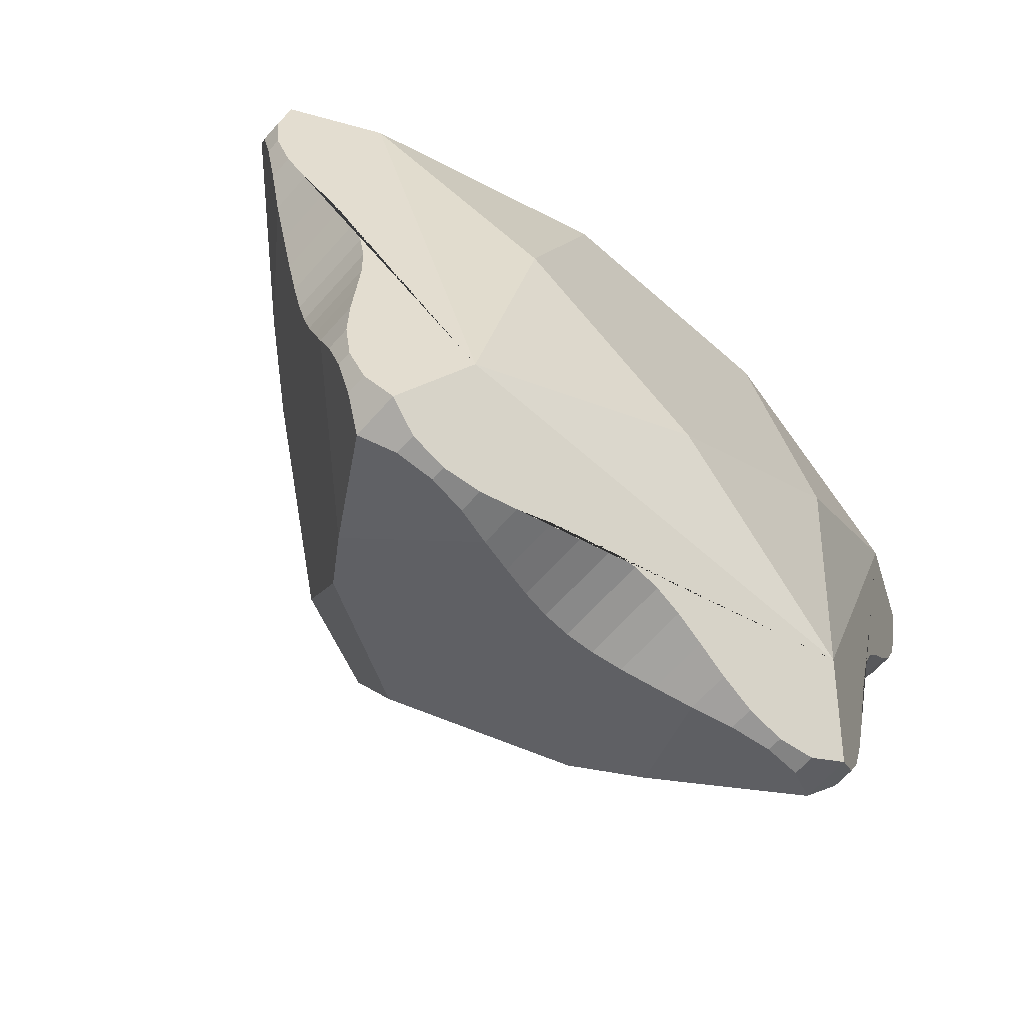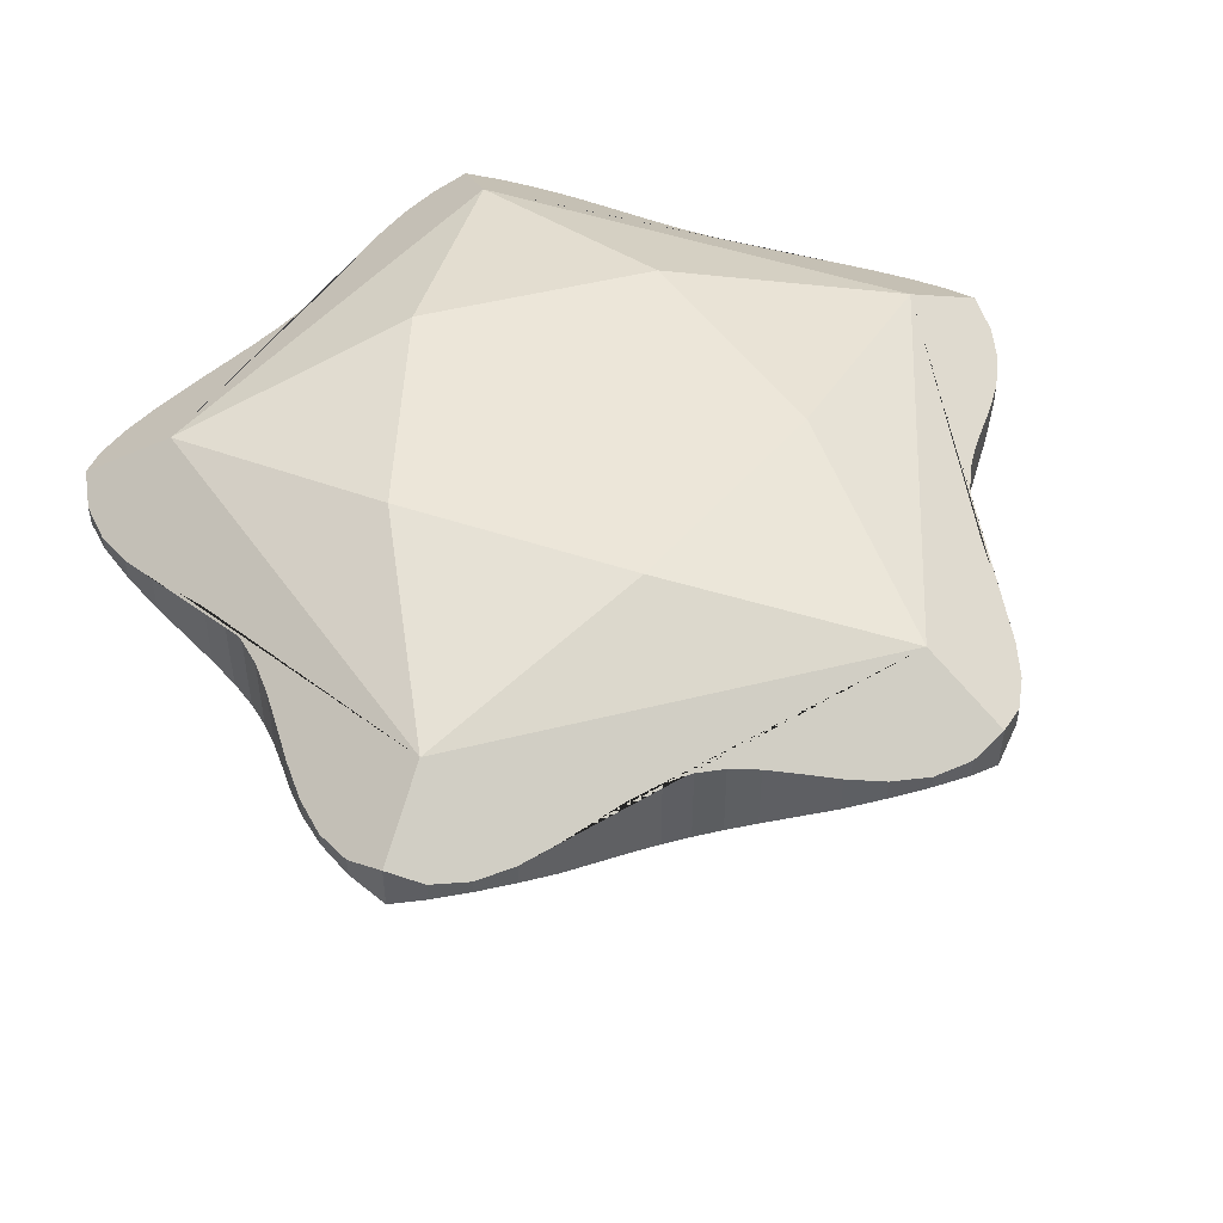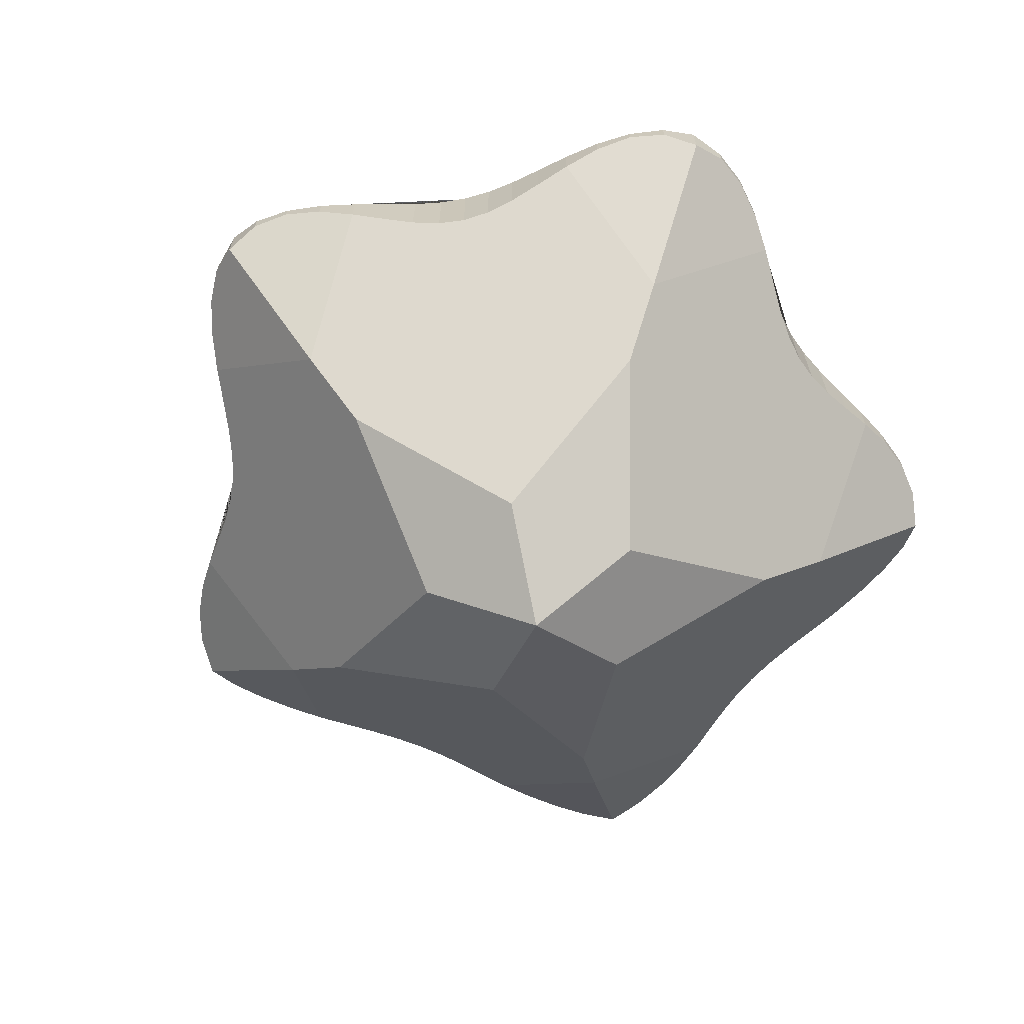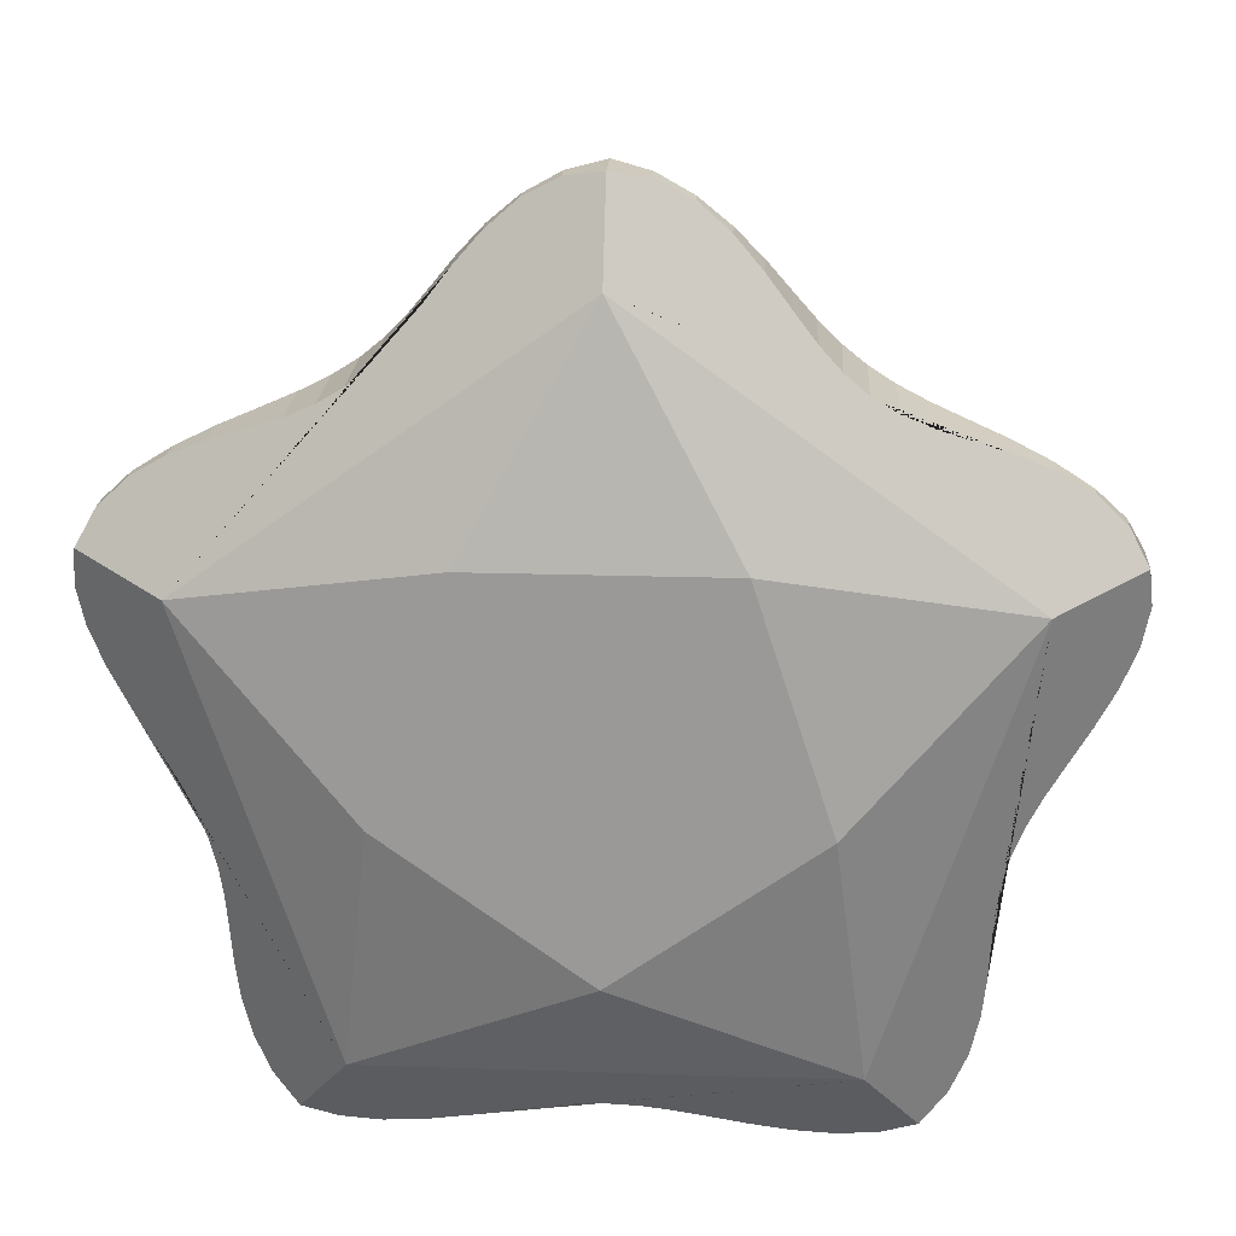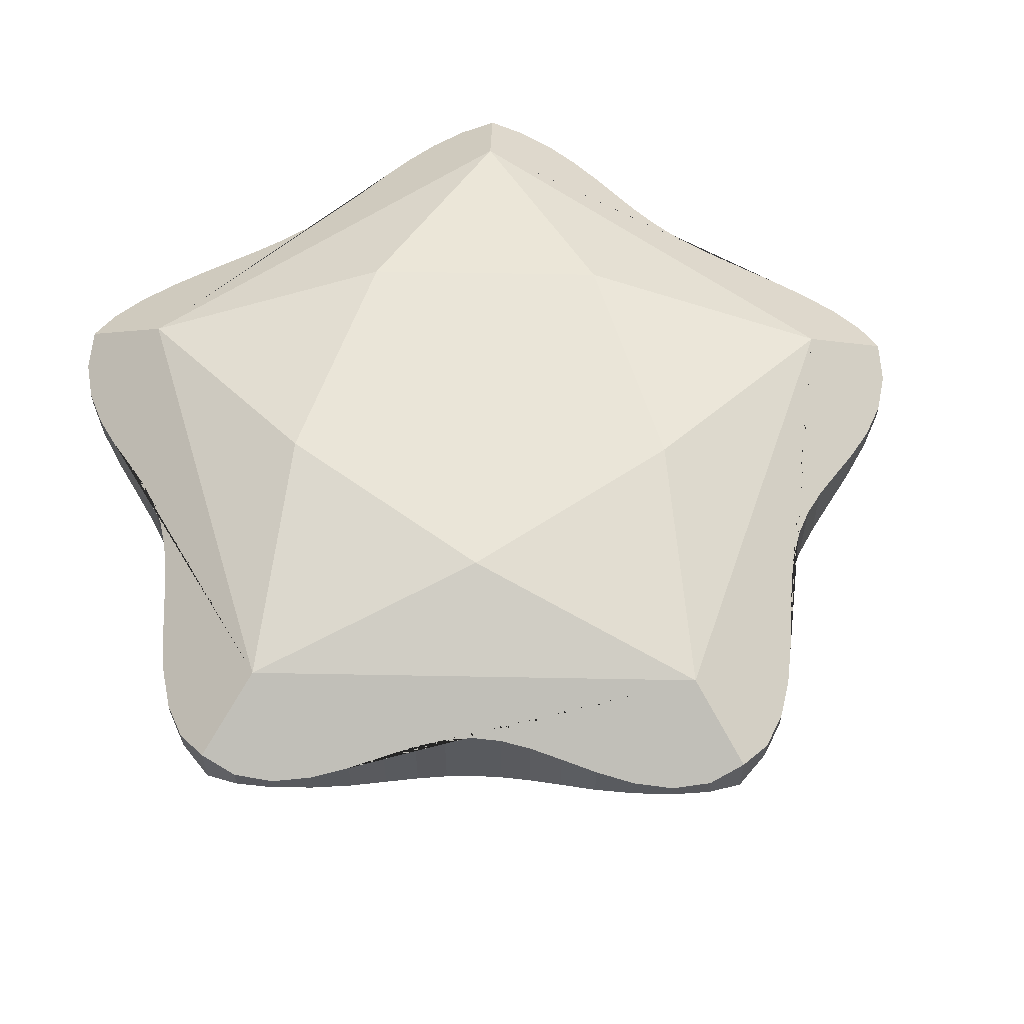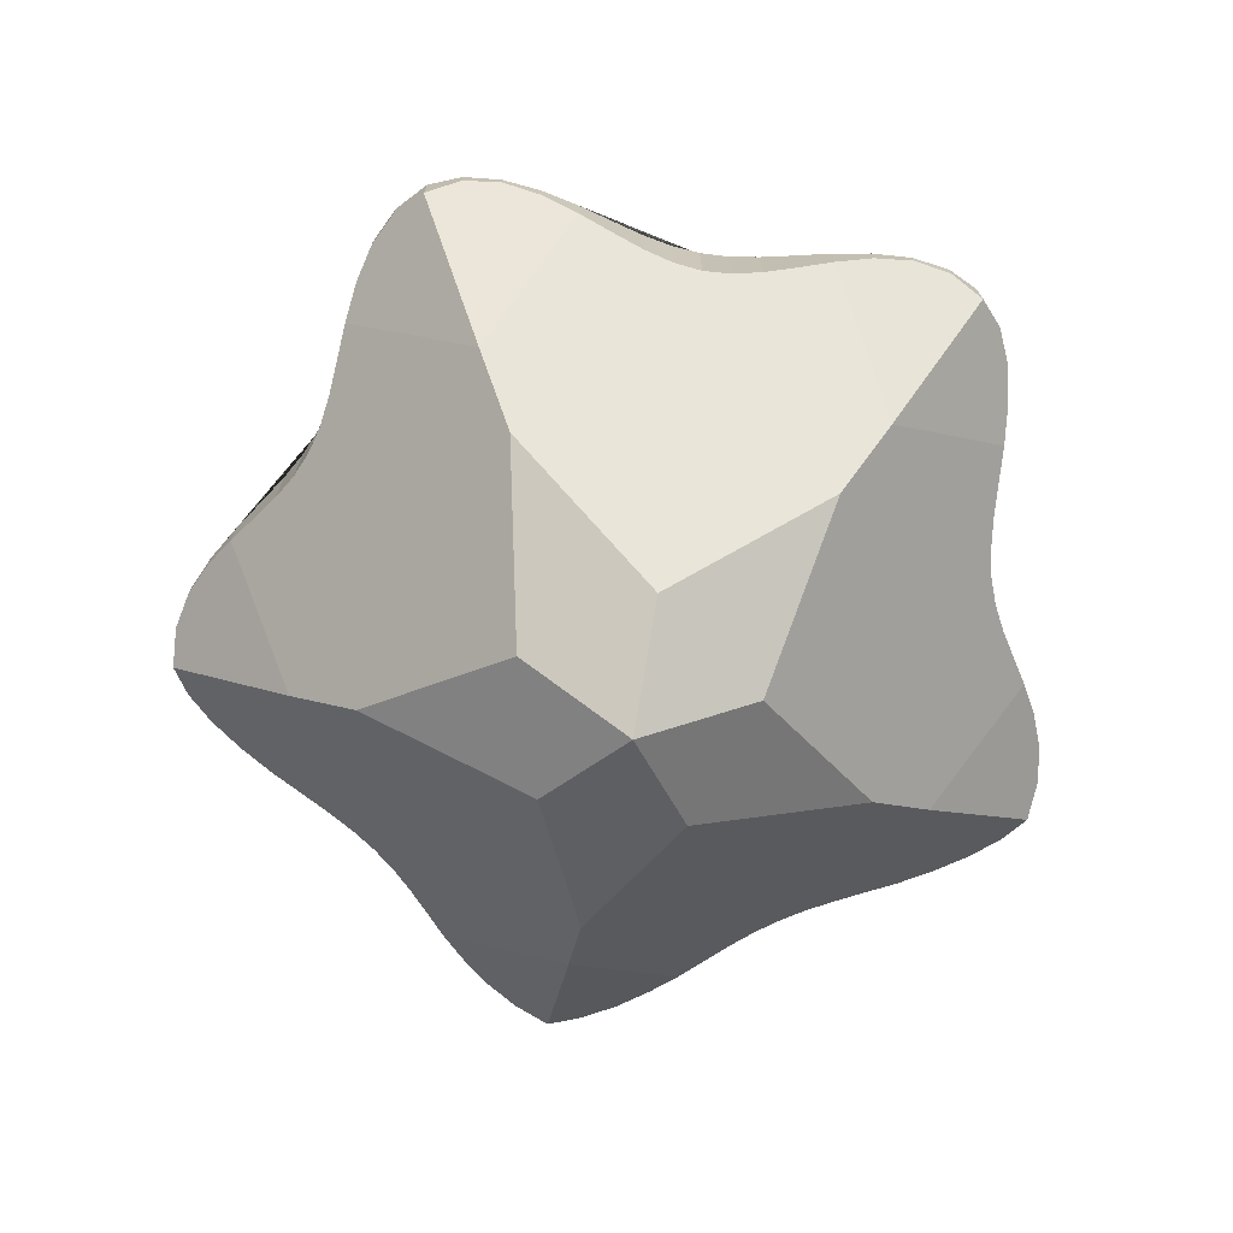
<metadata>
{"format":"obj","ext":"obj","renderer":"f3d","projection":"perspective","resolution":1024,"background":"white","views":[{"elev":-65.5,"azim":-41.6,"up":"+Y"},{"elev":49.2,"azim":128.4,"up":"+Z"},{"elev":-66.6,"azim":-131.1,"up":"+Z"},{"elev":20.6,"azim":3.4,"up":"+Y"},{"elev":58.7,"azim":73.1,"up":"+Z"},{"elev":-71.7,"azim":-154.8,"up":"+Z"}]}
</metadata>
<code>
v 0.8838 1.216 0.9
v 1.43 -0.4646 0.9
v 0 -1.504 0.9
v -1.43 -0.4646 0.9
v -0.8838 1.216 0.9
v 0 2.813 0.54
v 2.675 0.8692 0.54
v 1.653 -2.276 0.54
v -1.653 -2.276 0.54
v -2.675 0.8692 0.54
v 0 3.448 0.18
v 0.2675 3.399 0.09782
v 0.5168 3.263 0.07224
v 0.737 3.07 0.09105
v 0.9271 2.853 0.1356
v 1.094 2.64 0.1876
v 1.247 2.448 0.2333
v 1.399 2.284 0.2638
v 1.56 2.148 0.2744
v 1.739 2.037 0.2638
v 1.943 1.943 0.2333
v 2.173 1.856 0.1876
v 2.427 1.763 0.1356
v 2.692 1.65 0.09105
v 2.944 1.5 0.07224
v 3.15 1.305 0.09782
v 3.28 1.066 0.18
v 3.315 0.7959 0.09782
v 3.263 0.5168 0.07224
v 3.147 0.2477 0.09105
v 3 0 0.1356
v 2.849 -0.2242 0.1876
v 2.714 -0.4298 0.2333
v 2.604 -0.6252 0.2638
v 2.525 -0.8204 0.2744
v 2.474 -1.025 0.2638
v 2.448 -1.247 0.2333
v 2.437 -1.493 0.1876
v 2.427 -1.763 0.1356
v 2.401 -2.05 0.09105
v 2.336 -2.336 0.07224
v 2.214 -2.593 0.09782
v 2.027 -2.79 0.18
v 1.781 -2.907 0.09782
v 1.5 -2.944 0.07224
v 1.208 -2.917 0.09105
v 0.9271 -2.853 0.1356
v 0.6671 -2.779 0.1876
v 0.4298 -2.714 0.2333
v 0.2101 -2.67 0.2638
v 0 -2.655 0.2744
v -0.2101 -2.67 0.2638
v -0.4298 -2.714 0.2333
v -0.6671 -2.779 0.1876
v -0.9271 -2.853 0.1356
v -1.208 -2.917 0.09105
v -1.5 -2.944 0.07224
v -1.781 -2.907 0.09782
v -2.027 -2.79 0.18
v -2.214 -2.593 0.09782
v -2.336 -2.336 0.07224
v -2.401 -2.05 0.09105
v -2.427 -1.763 0.1356
v -2.437 -1.493 0.1876
v -2.448 -1.247 0.2333
v -2.474 -1.025 0.2638
v -2.525 -0.8204 0.2744
v -2.604 -0.6252 0.2638
v -2.714 -0.4298 0.2333
v -2.849 -0.2242 0.1876
v -3 0 0.1356
v -3.147 0.2477 0.09105
v -3.263 0.5168 0.07224
v -3.315 0.7959 0.09782
v -3.28 1.066 0.18
v -3.15 1.305 0.09782
v -2.944 1.5 0.07224
v -2.692 1.65 0.09105
v -2.427 1.763 0.1356
v -2.173 1.856 0.1876
v -1.943 1.943 0.2333
v -1.739 2.037 0.2638
v -1.56 2.148 0.2744
v -1.399 2.284 0.2638
v -1.247 2.448 0.2333
v -1.094 2.64 0.1876
v -0.9271 2.853 0.1356
v -0.737 3.07 0.09105
v -0.5168 3.263 0.07224
v -0.2675 3.399 0.09782
v 0 3.448 -0.18
v 0.2675 3.399 -0.06128
v 0.5168 3.263 -0.03794
v 0.737 3.07 -0.08821
v 0.9271 2.853 -0.18
v 1.094 2.64 -0.2625
v 1.247 2.448 -0.335
v 1.399 2.284 -0.3834
v 1.56 2.148 -0.4002
v 1.739 2.037 -0.3834
v 1.943 1.943 -0.335
v 2.173 1.856 -0.2625
v 2.427 1.763 -0.18
v 2.692 1.65 -0.08821
v 2.944 1.5 -0.03794
v 3.15 1.305 -0.06128
v 3.28 1.066 -0.18
v 3.315 0.7959 -0.06128
v 3.263 0.5168 -0.03794
v 3.147 0.2477 -0.08821
v 3 0 -0.18
v 2.849 -0.2242 -0.2625
v 2.714 -0.4298 -0.335
v 2.604 -0.6252 -0.3834
v 2.525 -0.8204 -0.4002
v 2.474 -1.025 -0.3834
v 2.448 -1.247 -0.335
v 2.437 -1.493 -0.2625
v 2.427 -1.763 -0.18
v 2.401 -2.05 -0.08821
v 2.336 -2.336 -0.03794
v 2.214 -2.593 -0.06128
v 2.027 -2.79 -0.18
v 1.781 -2.907 -0.06128
v 1.5 -2.944 -0.03794
v 1.208 -2.917 -0.08821
v 0.9271 -2.853 -0.18
v 0.6671 -2.779 -0.2625
v 0.4298 -2.714 -0.335
v 0.2101 -2.67 -0.3834
v 0 -2.655 -0.4002
v -0.2101 -2.67 -0.3834
v -0.4298 -2.714 -0.335
v -0.6671 -2.779 -0.2625
v -0.9271 -2.853 -0.18
v -1.208 -2.917 -0.08821
v -1.5 -2.944 -0.03794
v -1.781 -2.907 -0.06128
v -2.027 -2.79 -0.18
v -2.214 -2.593 -0.06128
v -2.336 -2.336 -0.03794
v -2.401 -2.05 -0.08821
v -2.427 -1.763 -0.18
v -2.437 -1.493 -0.2625
v -2.448 -1.247 -0.335
v -2.474 -1.025 -0.3834
v -2.525 -0.8204 -0.4002
v -2.604 -0.6252 -0.3834
v -2.714 -0.4298 -0.335
v -2.849 -0.2242 -0.2625
v -3 0 -0.18
v -3.147 0.2477 -0.08821
v -3.263 0.5168 -0.03794
v -3.315 0.7959 -0.06128
v -3.28 1.066 -0.18
v -3.15 1.305 -0.06128
v -2.944 1.5 -0.03794
v -2.692 1.65 -0.08821
v -2.427 1.763 -0.18
v -2.173 1.856 -0.2625
v -1.943 1.943 -0.335
v -1.739 2.037 -0.3834
v -1.56 2.148 -0.4002
v -1.399 2.284 -0.3834
v -1.247 2.448 -0.335
v -1.094 2.64 -0.2625
v -0.9271 2.853 -0.18
v -0.737 3.07 -0.08821
v -0.5168 3.263 -0.03794
v -0.2675 3.399 -0.06128
v -0 2.458 -1.14
v 2.338 0.7596 -1.14
v 1.445 -1.989 -1.14
v -1.445 -1.989 -1.14
v -2.338 0.7596 -1.14
v -0 1.932 -1.613
v 1.838 0.5971 -1.613
v 1.136 -1.563 -1.613
v -1.136 -1.563 -1.613
v -1.838 0.5971 -1.613
v 0.5137 0.707 -2.378
v 0.8311 -0.27 -2.378
v 0 -0.8739 -2.378
v -0.8311 -0.27 -2.378
v -0.5137 0.707 -2.378
v 0 0 -2.82
f 1 5 4
f 1 4 3
f 1 3 2
f 1 6 5
f 1 7 6
f 2 7 1
f 2 8 7
f 3 8 2
f 3 9 8
f 4 9 3
f 4 10 9
f 5 10 4
f 5 6 10
f 6 7 27
f 6 27 26
f 6 26 25
f 6 25 24
f 6 24 23
f 6 23 22
f 6 22 21
f 6 21 20
f 6 20 19
f 6 19 18
f 6 18 17
f 6 17 16
f 6 16 15
f 6 15 14
f 6 14 13
f 6 13 12
f 6 12 11
f 7 8 43
f 7 43 42
f 7 42 41
f 7 41 40
f 7 40 39
f 7 39 38
f 7 38 37
f 7 37 36
f 7 36 35
f 7 35 34
f 7 34 33
f 7 33 32
f 7 32 31
f 7 31 30
f 7 30 29
f 7 29 28
f 7 28 27
f 8 9 59
f 8 59 58
f 8 58 57
f 8 57 56
f 8 56 55
f 8 55 54
f 8 54 53
f 8 53 52
f 8 52 51
f 8 51 50
f 8 50 49
f 8 49 48
f 8 48 47
f 8 47 46
f 8 46 45
f 8 45 44
f 8 44 43
f 9 10 75
f 9 75 74
f 9 74 73
f 9 73 72
f 9 72 71
f 9 71 70
f 9 70 69
f 9 69 68
f 9 68 67
f 9 67 66
f 9 66 65
f 9 65 64
f 9 64 63
f 9 63 62
f 9 62 61
f 9 61 60
f 9 60 59
f 10 6 11
f 10 11 90
f 10 90 89
f 10 89 88
f 10 88 87
f 10 87 86
f 10 86 85
f 10 85 84
f 10 84 83
f 10 83 82
f 10 82 81
f 10 81 80
f 10 80 79
f 10 79 78
f 10 78 77
f 10 77 76
f 10 76 75
f 11 12 92
f 11 92 91
f 12 13 93
f 12 93 92
f 13 14 94
f 13 94 93
f 14 15 95
f 14 95 94
f 15 16 96
f 15 96 95
f 16 17 97
f 16 97 96
f 17 18 98
f 17 98 97
f 18 19 99
f 18 99 98
f 19 20 100
f 19 100 99
f 20 21 101
f 20 101 100
f 21 22 102
f 21 102 101
f 22 23 103
f 22 103 102
f 23 24 104
f 23 104 103
f 24 25 105
f 24 105 104
f 25 26 106
f 25 106 105
f 26 27 107
f 26 107 106
f 27 28 108
f 27 108 107
f 28 29 109
f 28 109 108
f 29 30 110
f 29 110 109
f 30 31 111
f 30 111 110
f 31 32 112
f 31 112 111
f 32 33 113
f 32 113 112
f 33 34 114
f 33 114 113
f 34 35 115
f 34 115 114
f 35 36 116
f 35 116 115
f 36 37 117
f 36 117 116
f 37 38 118
f 37 118 117
f 38 39 119
f 38 119 118
f 39 40 120
f 39 120 119
f 40 41 121
f 40 121 120
f 41 42 122
f 41 122 121
f 42 43 123
f 42 123 122
f 43 44 124
f 43 124 123
f 44 45 125
f 44 125 124
f 45 46 126
f 45 126 125
f 46 47 127
f 46 127 126
f 47 48 128
f 47 128 127
f 48 49 129
f 48 129 128
f 49 50 130
f 49 130 129
f 50 51 131
f 50 131 130
f 51 52 132
f 51 132 131
f 52 53 133
f 52 133 132
f 53 54 134
f 53 134 133
f 54 55 135
f 54 135 134
f 55 56 136
f 55 136 135
f 56 57 137
f 56 137 136
f 57 58 138
f 57 138 137
f 58 59 139
f 58 139 138
f 59 60 140
f 59 140 139
f 60 61 141
f 60 141 140
f 61 62 142
f 61 142 141
f 62 63 143
f 62 143 142
f 63 64 144
f 63 144 143
f 64 65 145
f 64 145 144
f 65 66 146
f 65 146 145
f 66 67 147
f 66 147 146
f 67 68 148
f 67 148 147
f 68 69 149
f 68 149 148
f 69 70 150
f 69 150 149
f 70 71 151
f 70 151 150
f 71 72 152
f 71 152 151
f 72 73 153
f 72 153 152
f 73 74 154
f 73 154 153
f 74 75 155
f 74 155 154
f 75 76 156
f 75 156 155
f 76 77 157
f 76 157 156
f 77 78 158
f 77 158 157
f 78 79 159
f 78 159 158
f 79 80 160
f 79 160 159
f 80 81 161
f 80 161 160
f 81 82 162
f 81 162 161
f 82 83 163
f 82 163 162
f 83 84 164
f 83 164 163
f 84 85 165
f 84 165 164
f 85 86 166
f 85 166 165
f 86 87 167
f 86 167 166
f 87 88 168
f 87 168 167
f 88 89 169
f 88 169 168
f 89 90 170
f 89 170 169
f 90 11 91
f 90 91 170
f 171 167 168
f 171 168 169
f 171 169 170
f 171 170 91
f 171 91 92
f 171 92 93
f 171 93 94
f 171 94 95
f 172 103 104
f 172 104 105
f 172 105 106
f 172 106 107
f 172 107 108
f 172 108 109
f 172 109 110
f 172 110 111
f 173 119 120
f 173 120 121
f 173 121 122
f 173 122 123
f 173 123 124
f 173 124 125
f 173 125 126
f 173 126 127
f 174 135 136
f 174 136 137
f 174 137 138
f 174 138 139
f 174 139 140
f 174 140 141
f 174 141 142
f 174 142 143
f 175 151 152
f 175 152 153
f 175 153 154
f 175 154 155
f 175 155 156
f 175 156 157
f 175 157 158
f 175 158 159
f 181 176 171
f 181 171 95
f 181 95 96
f 181 96 97
f 181 97 98
f 181 98 99
f 181 99 100
f 181 100 101
f 181 101 102
f 181 102 103
f 181 103 172
f 181 172 177
f 182 177 172
f 182 172 111
f 182 111 112
f 182 112 113
f 182 113 114
f 182 114 115
f 182 115 116
f 182 116 117
f 182 117 118
f 182 118 119
f 182 119 173
f 182 173 178
f 183 178 173
f 183 173 127
f 183 127 128
f 183 128 129
f 183 129 130
f 183 130 131
f 183 131 132
f 183 132 133
f 183 133 134
f 183 134 135
f 183 135 174
f 183 174 179
f 184 179 174
f 184 174 143
f 184 143 144
f 184 144 145
f 184 145 146
f 184 146 147
f 184 147 148
f 184 148 149
f 184 149 150
f 184 150 151
f 184 151 175
f 184 175 180
f 185 180 175
f 185 175 159
f 185 159 160
f 185 160 161
f 185 161 162
f 185 162 163
f 185 163 164
f 185 164 165
f 185 165 166
f 185 166 167
f 185 167 171
f 185 171 176
f 186 185 176
f 186 176 181
f 186 181 177
f 186 177 182
f 186 182 178
f 186 178 183
f 186 183 179
f 186 179 184
f 186 184 180
f 186 180 185

</code>
